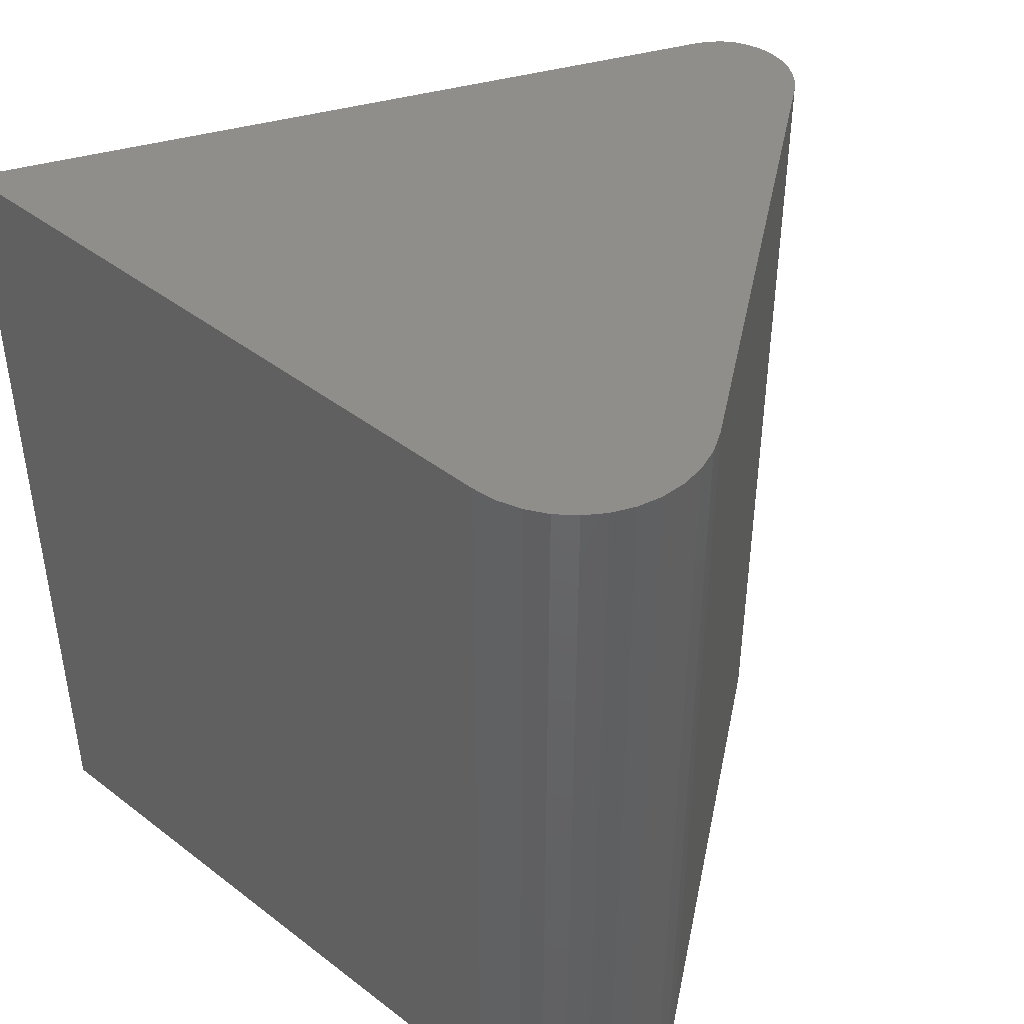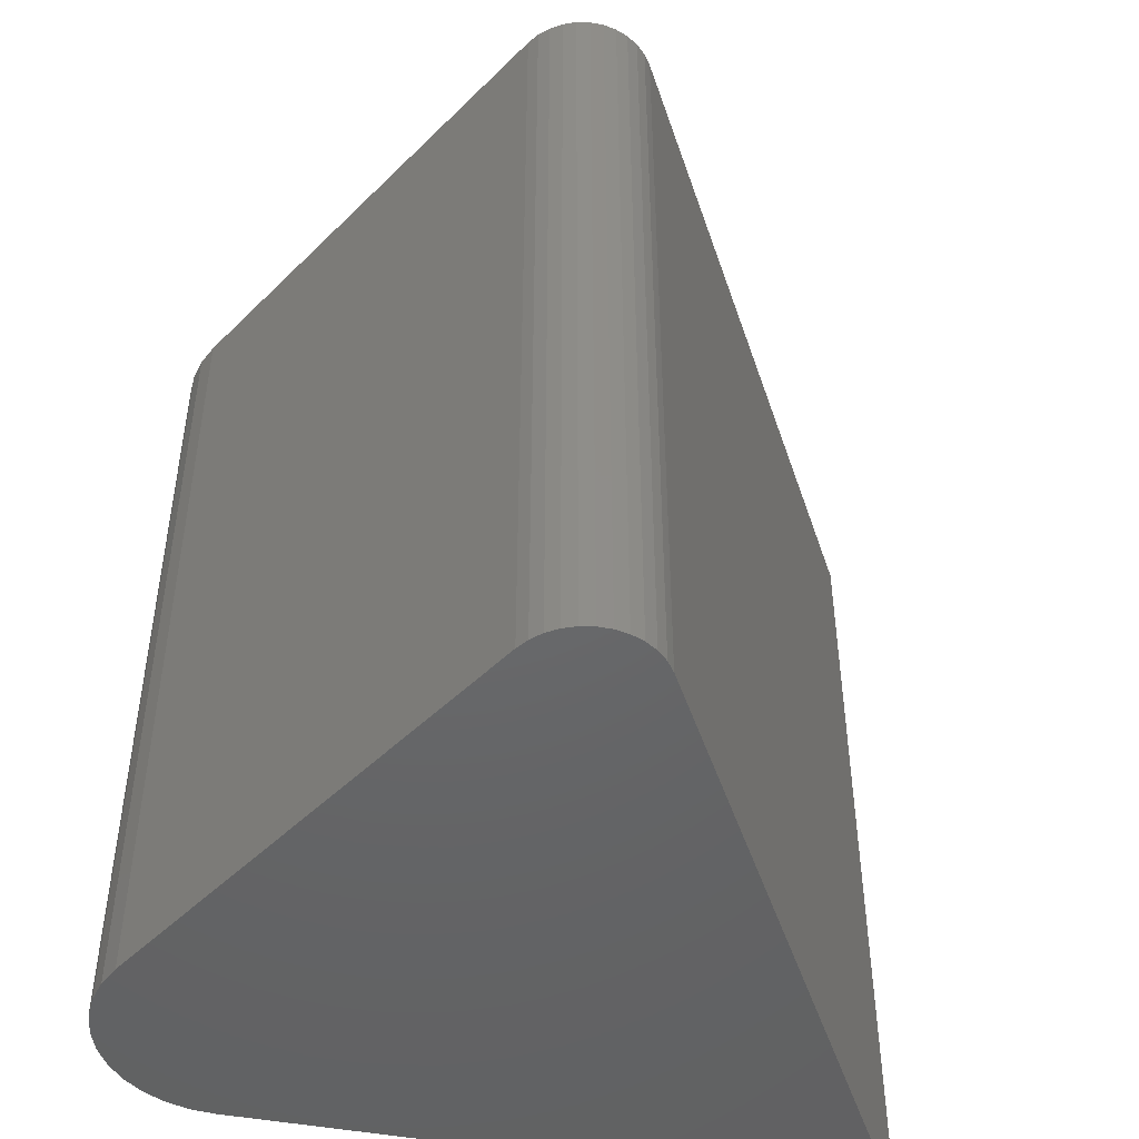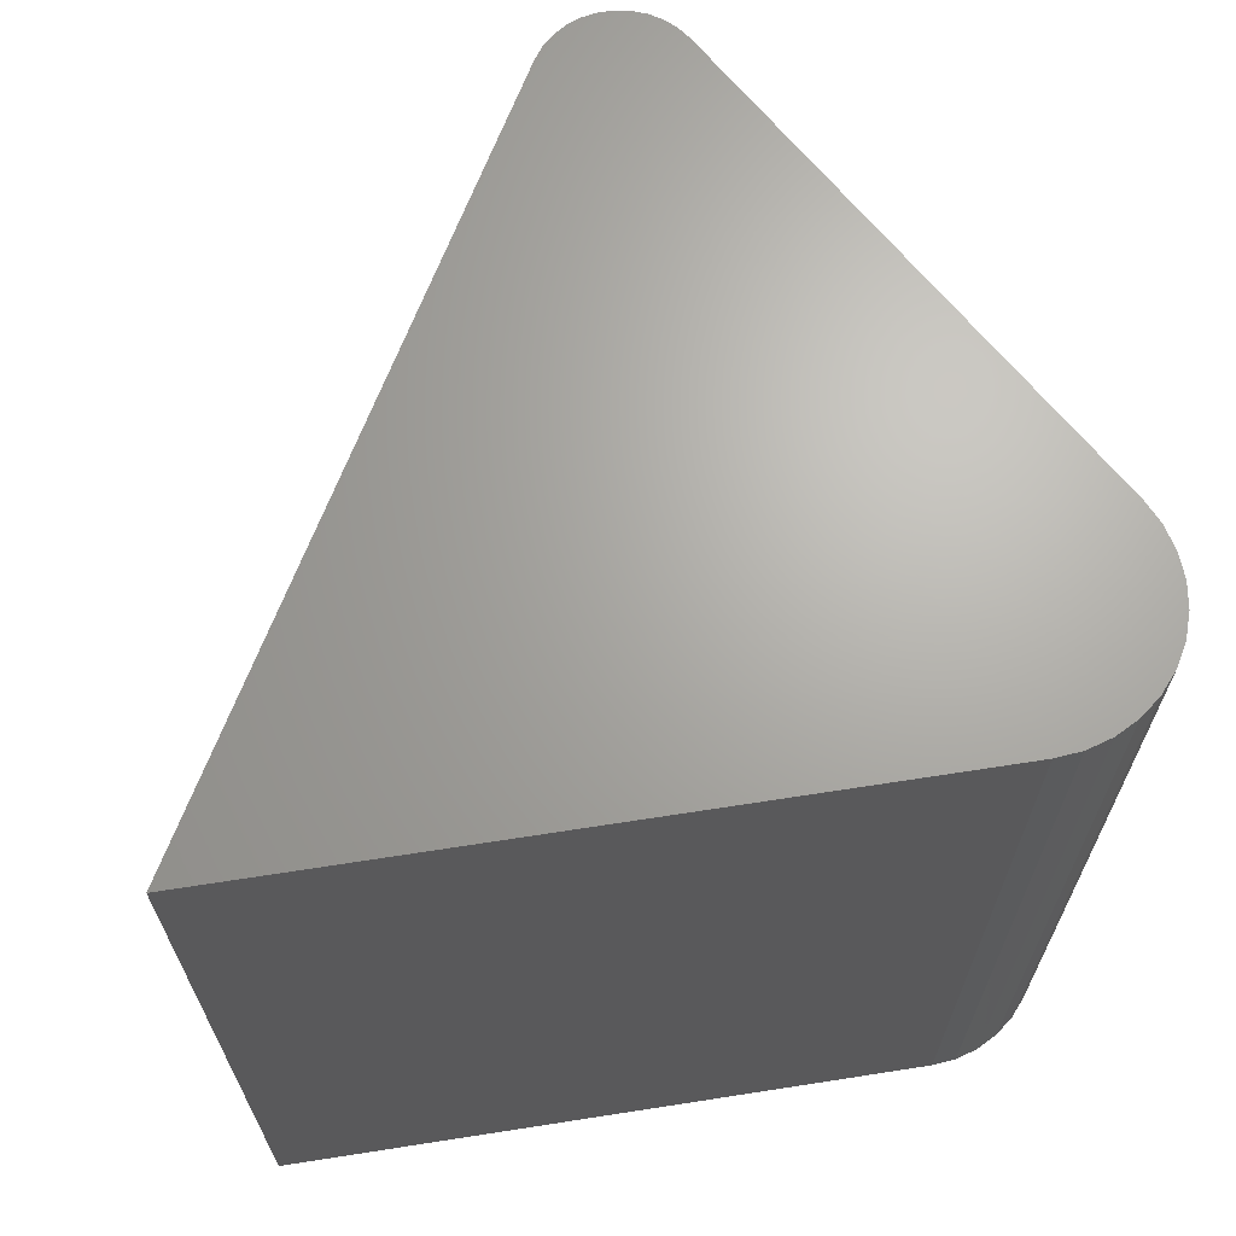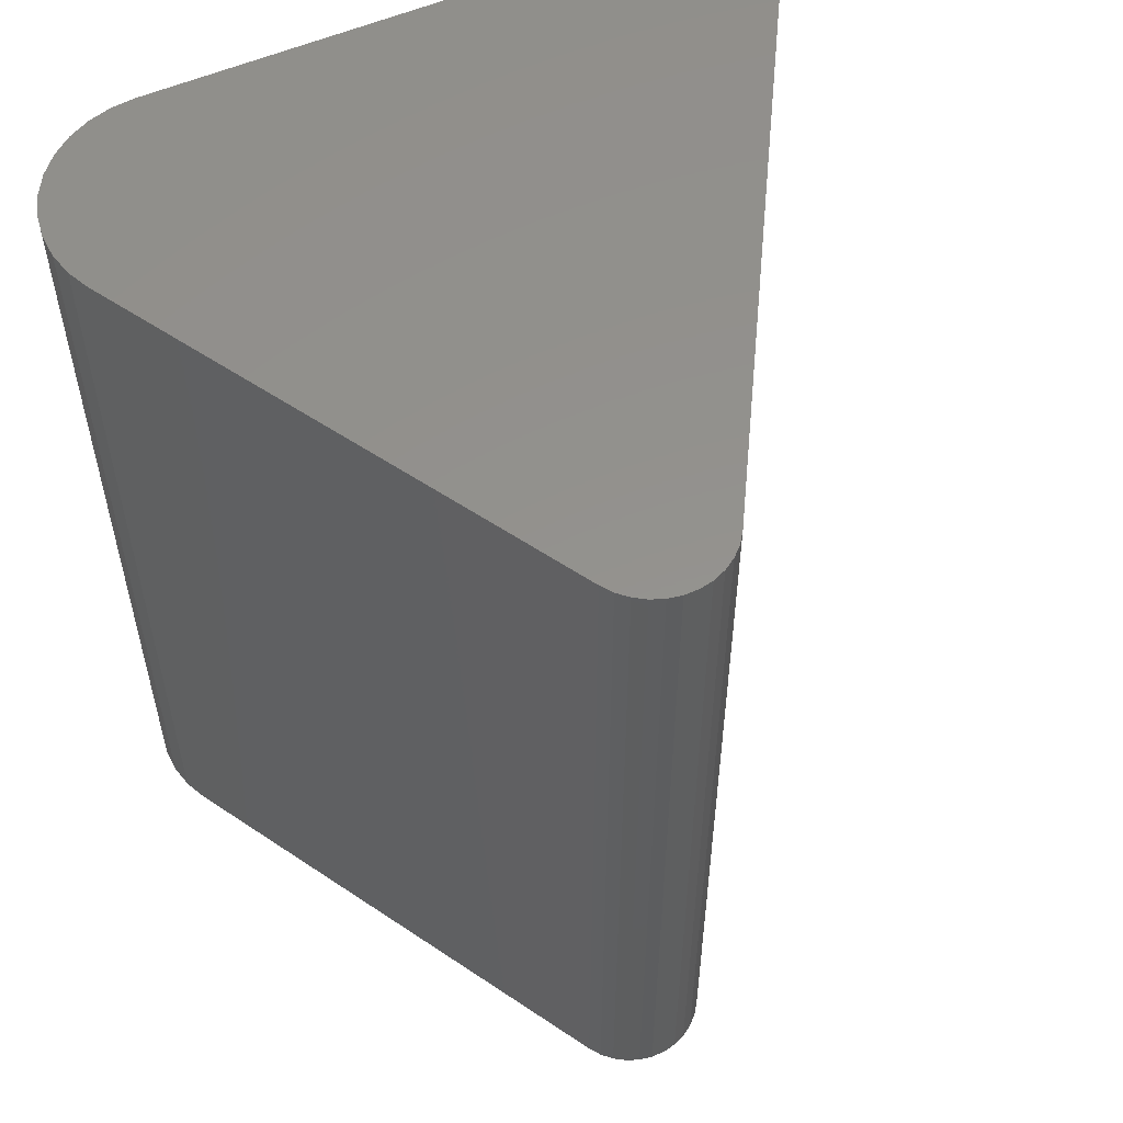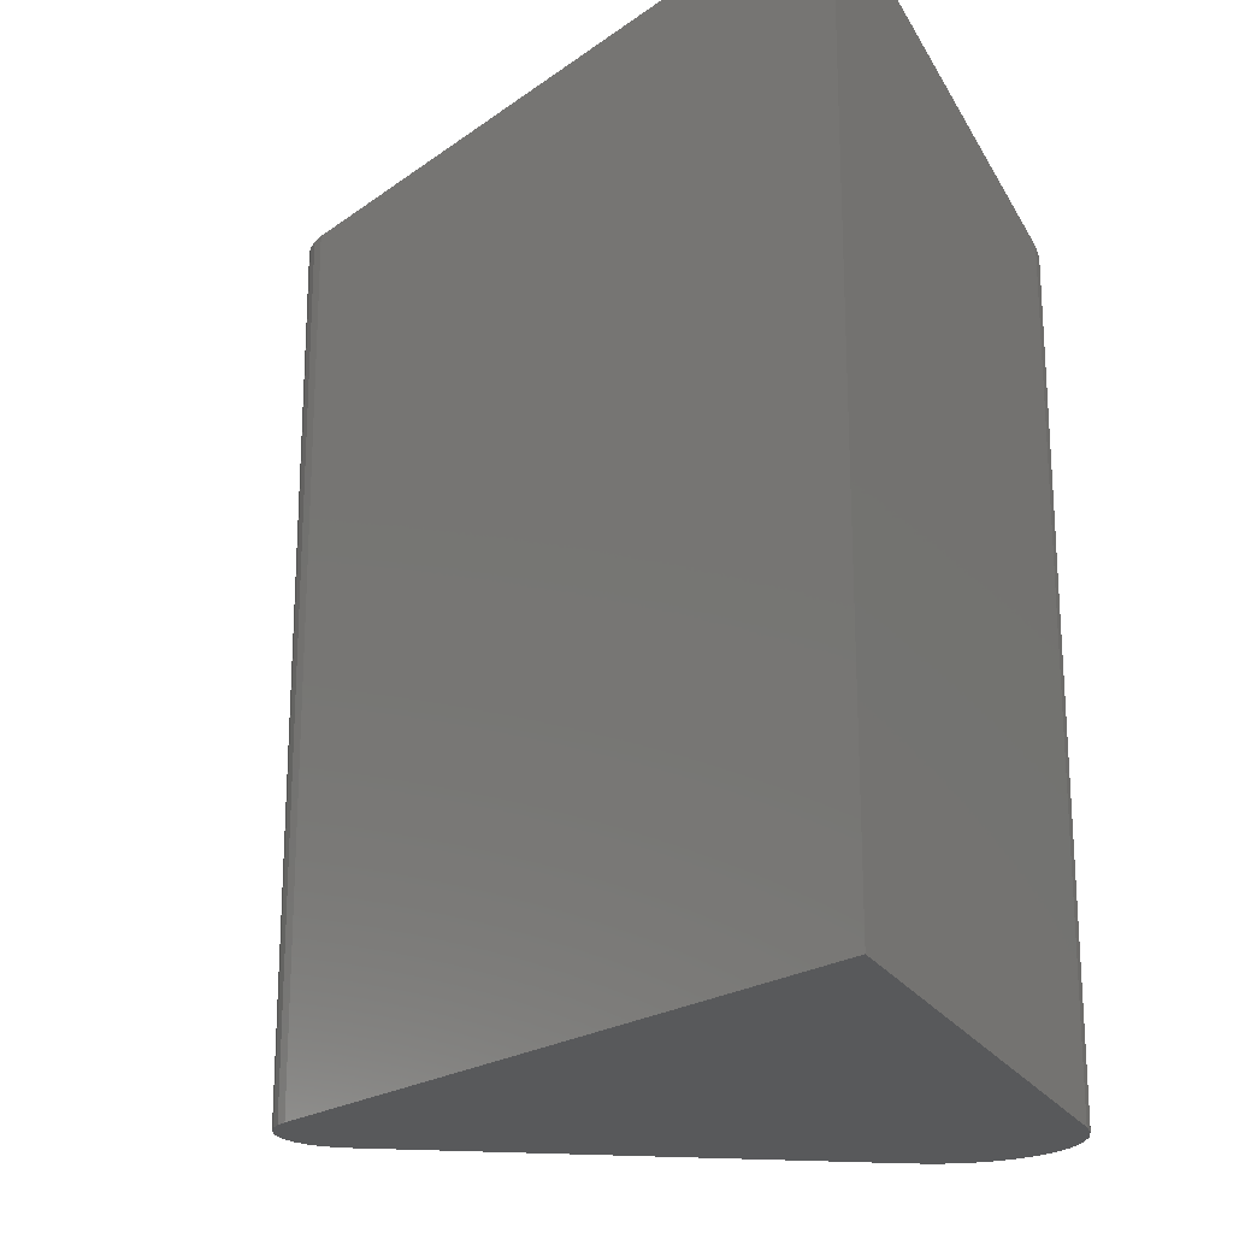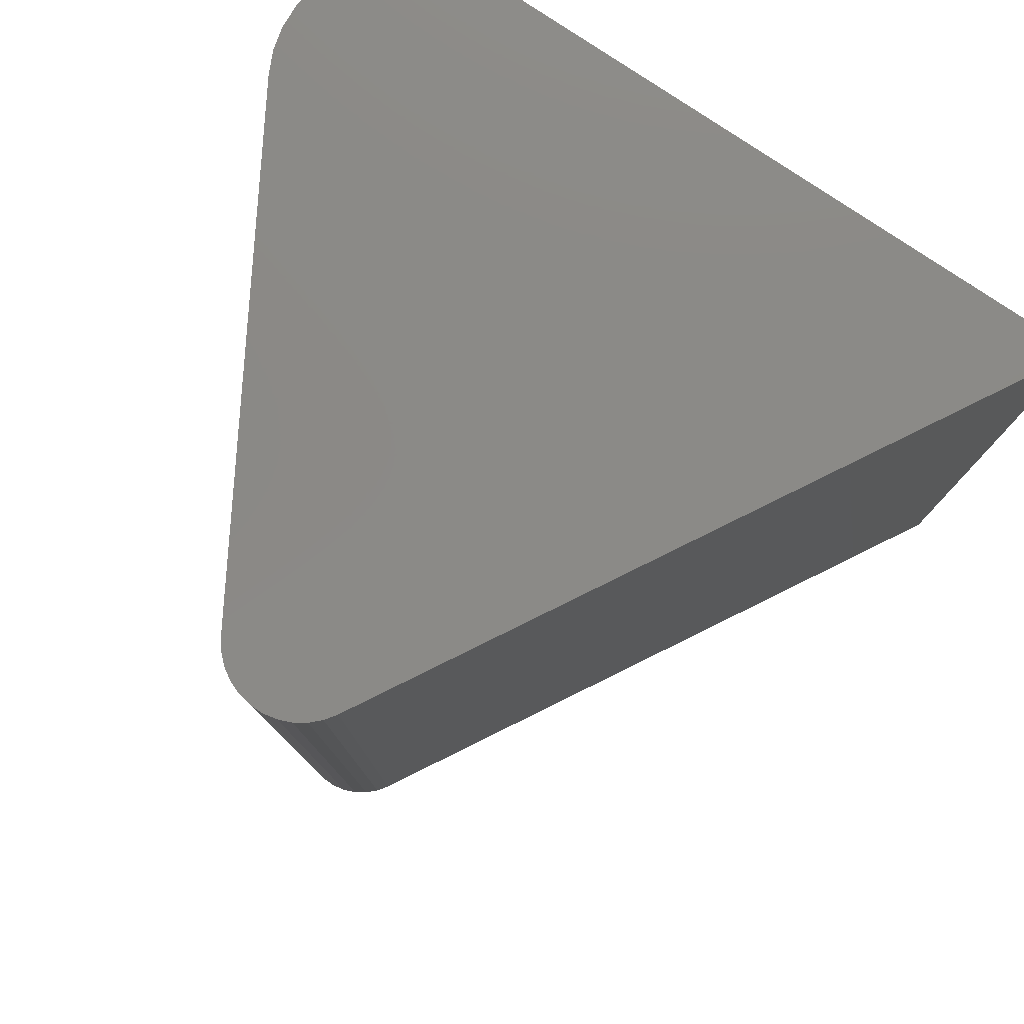
<metadata>
{"format":"stl","ext":"stl","renderer":"f3d","projection":"perspective","resolution":1024,"background":"white","views":[{"elev":43.7,"azim":-138.0,"up":"+Y"},{"elev":-47.3,"azim":-11.8,"up":"+Y"},{"elev":66.9,"azim":171.1,"up":"+Y"},{"elev":55.6,"azim":-24.4,"up":"+Y"},{"elev":-21.1,"azim":111.9,"up":"+Y"},{"elev":79.4,"azim":33.9,"up":"+Y"}]}
</metadata>
<code>
# stl→obj: 50 verts, 96 faces
v 0.009595 -0.75 0.4052
v -0.002271 -0.75 0.4052
v -0.01393 -0.75 0.403
v 0.02124 -0.75 0.4029
v -0.02497 -0.75 0.3987
v 0.03223 -0.75 0.3984
v -0.03499 -0.75 0.3923
v 0.04219 -0.75 0.392
v -0.04362 -0.75 0.3842
v 0.05075 -0.75 0.3838
v -0.05056 -0.75 0.3746
v 0.0576 -0.75 0.3741
v -0.2786 -0.75 -0.01506
v -0.2874 -0.75 -0.03398
v -0.2924 -0.75 -0.05422
v -0.2935 -0.75 -0.07504
v -0.2906 -0.75 -0.09569
v -0.2839 -0.75 -0.1154
v -0.2735 -0.75 -0.1335
v -0.2599 -0.75 -0.1493
v -0.2435 -0.75 -0.1622
v -0.225 -0.75 -0.1718
v -0.205 -0.75 -0.1777
v -0.1842 -0.75 -0.1797
v 0.375 -0.75 -0.1797
v -0.01393 5.239e-17 0.403
v -0.002271 5.316e-17 0.4052
v 0.009595 5.382e-17 0.4052
v 0.02124 5.433e-17 0.4029
v -0.02497 5.154e-17 0.3987
v 0.03223 5.47e-17 0.3984
v -0.03499 5.063e-17 0.3923
v 0.04219 5.489e-17 0.392
v -0.04362 4.97e-17 0.3842
v 0.05075 5.491e-17 0.3838
v -0.05056 4.878e-17 0.3746
v 0.0576 5.475e-17 0.3741
v 0.375 4.163e-17 -0.1797
v -0.1842 1.059e-17 -0.1797
v -0.205 9.547e-18 -0.1777
v -0.225 8.764e-18 -0.1718
v -0.2435 8.268e-18 -0.1622
v -0.2599 8.076e-18 -0.1493
v -0.2735 8.197e-18 -0.1335
v -0.2839 8.626e-18 -0.1154
v -0.2906 9.346e-18 -0.09569
v -0.2935 1.033e-17 -0.07504
v -0.2924 1.155e-17 -0.05422
v -0.2874 1.295e-17 -0.03398
v -0.2786 1.449e-17 -0.01506
f 1 2 3
f 1 3 4
f 4 3 5
f 4 5 6
f 6 5 7
f 6 7 8
f 8 7 9
f 8 9 10
f 11 10 9
f 12 10 11
f 12 11 13
f 12 13 14
f 12 14 15
f 12 15 16
f 12 16 17
f 12 17 18
f 12 18 19
f 12 19 20
f 12 20 21
f 12 21 22
f 12 22 23
f 12 23 24
f 12 24 25
f 26 27 28
f 29 26 28
f 30 26 29
f 31 30 29
f 32 30 31
f 33 32 31
f 34 32 33
f 35 34 33
f 34 35 36
f 37 38 39
f 37 39 40
f 37 40 41
f 37 41 42
f 37 42 43
f 37 43 44
f 37 44 45
f 37 45 46
f 37 46 47
f 37 47 48
f 37 48 49
f 37 49 50
f 37 50 36
f 37 36 35
f 36 50 11
f 11 50 13
f 39 38 24
f 24 38 25
f 39 24 40
f 40 24 23
f 40 23 41
f 41 23 22
f 41 22 42
f 42 22 21
f 42 21 43
f 43 21 20
f 43 20 44
f 44 20 19
f 44 19 45
f 45 19 18
f 45 18 46
f 46 18 17
f 46 17 47
f 47 17 16
f 47 16 48
f 48 16 15
f 48 15 49
f 49 15 14
f 49 14 50
f 50 14 13
f 38 37 25
f 25 37 12
f 36 11 34
f 34 11 9
f 34 9 32
f 32 9 7
f 32 7 30
f 30 7 5
f 30 5 26
f 26 5 3
f 26 3 27
f 27 3 2
f 27 2 28
f 28 2 1
f 28 1 29
f 29 1 4
f 29 4 31
f 31 4 6
f 31 6 33
f 33 6 8
f 33 8 35
f 35 8 10
f 35 10 37
f 37 10 12

</code>
